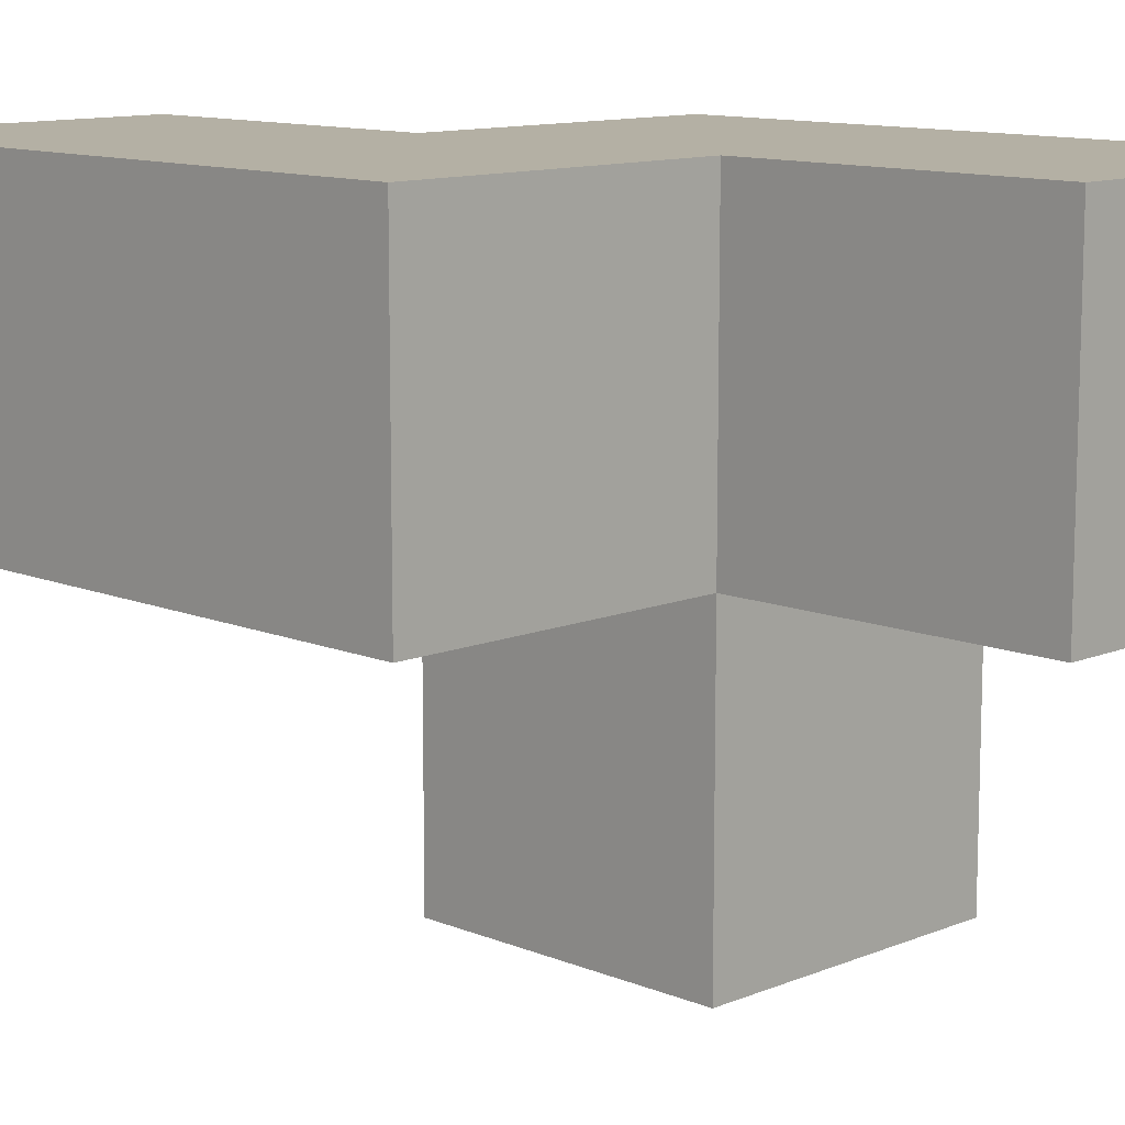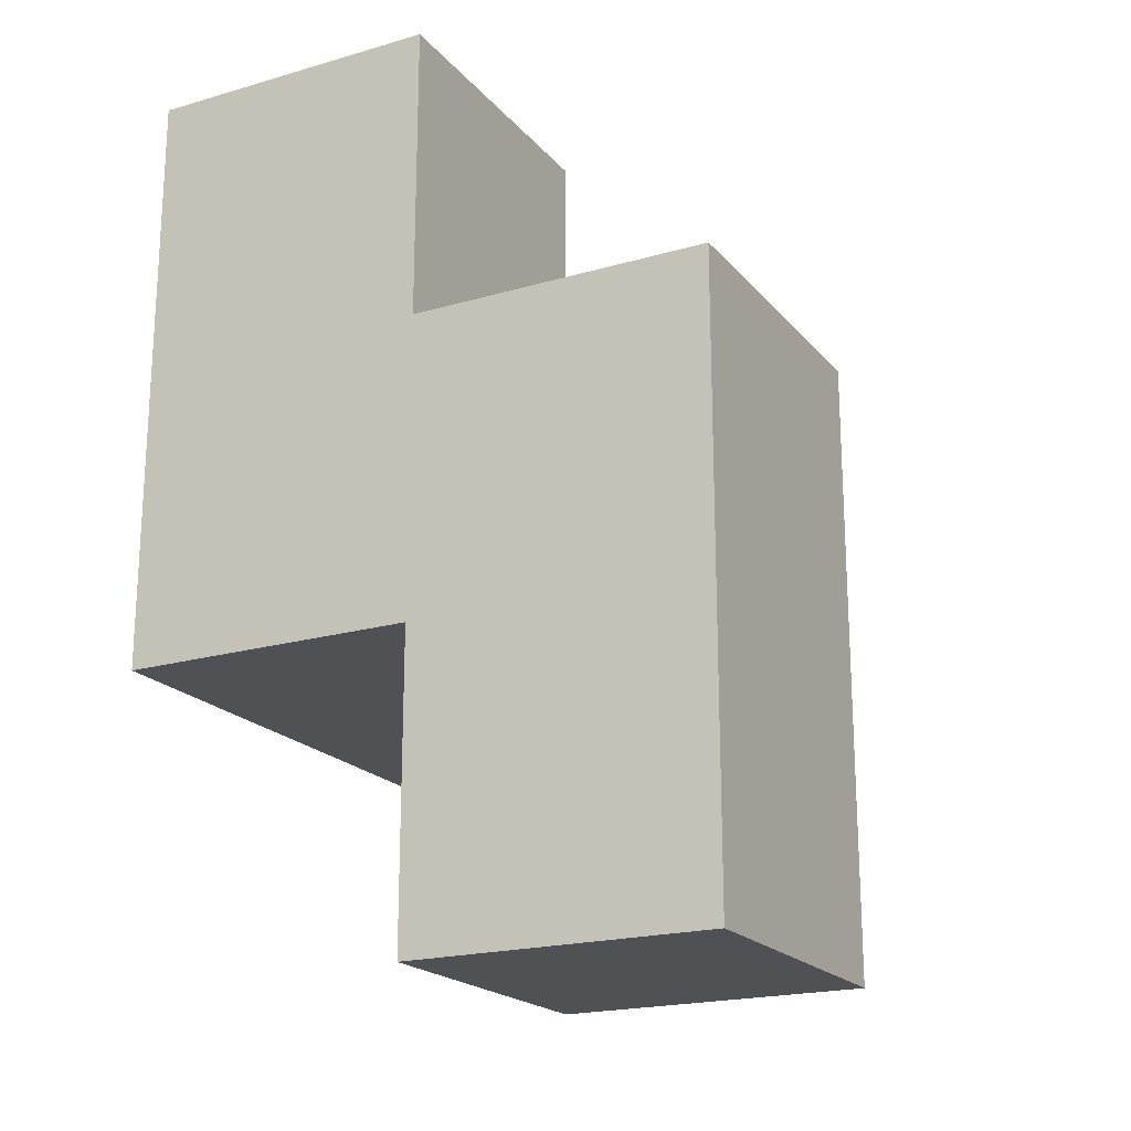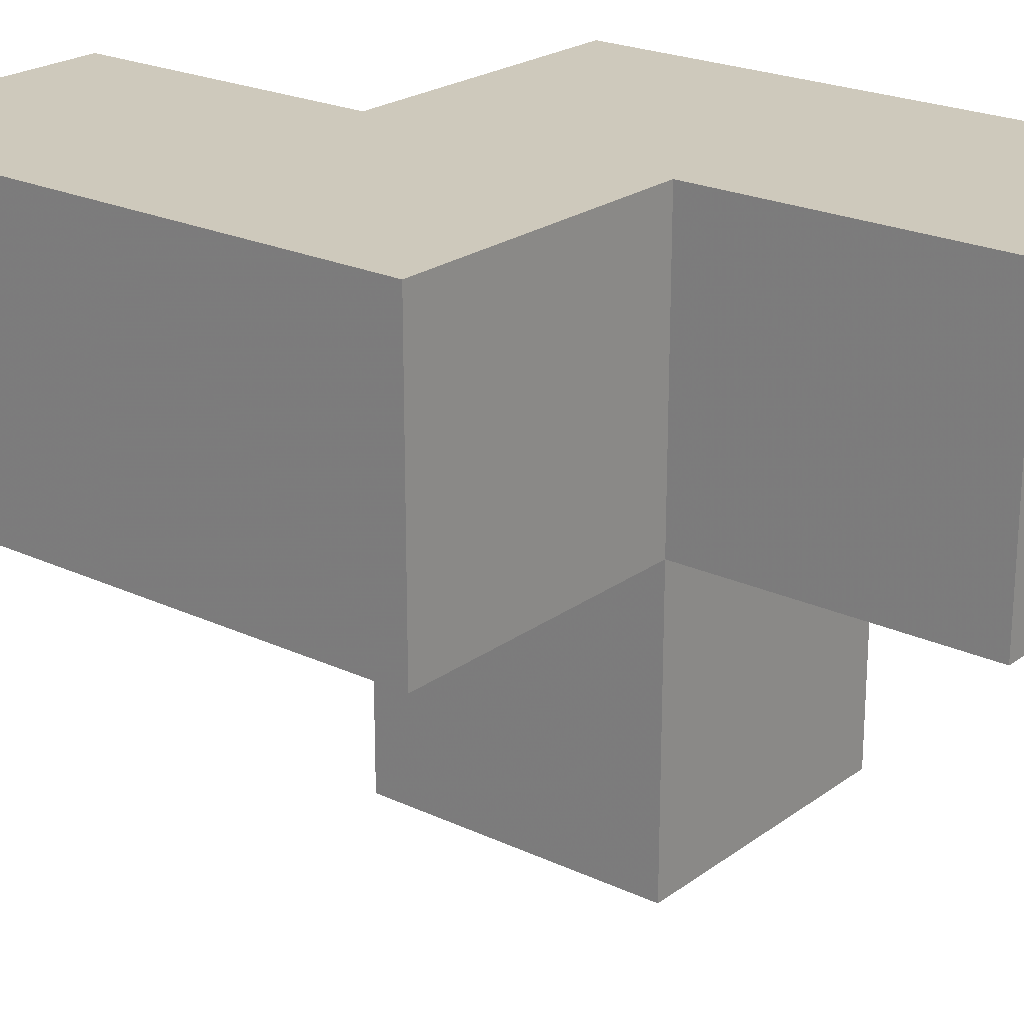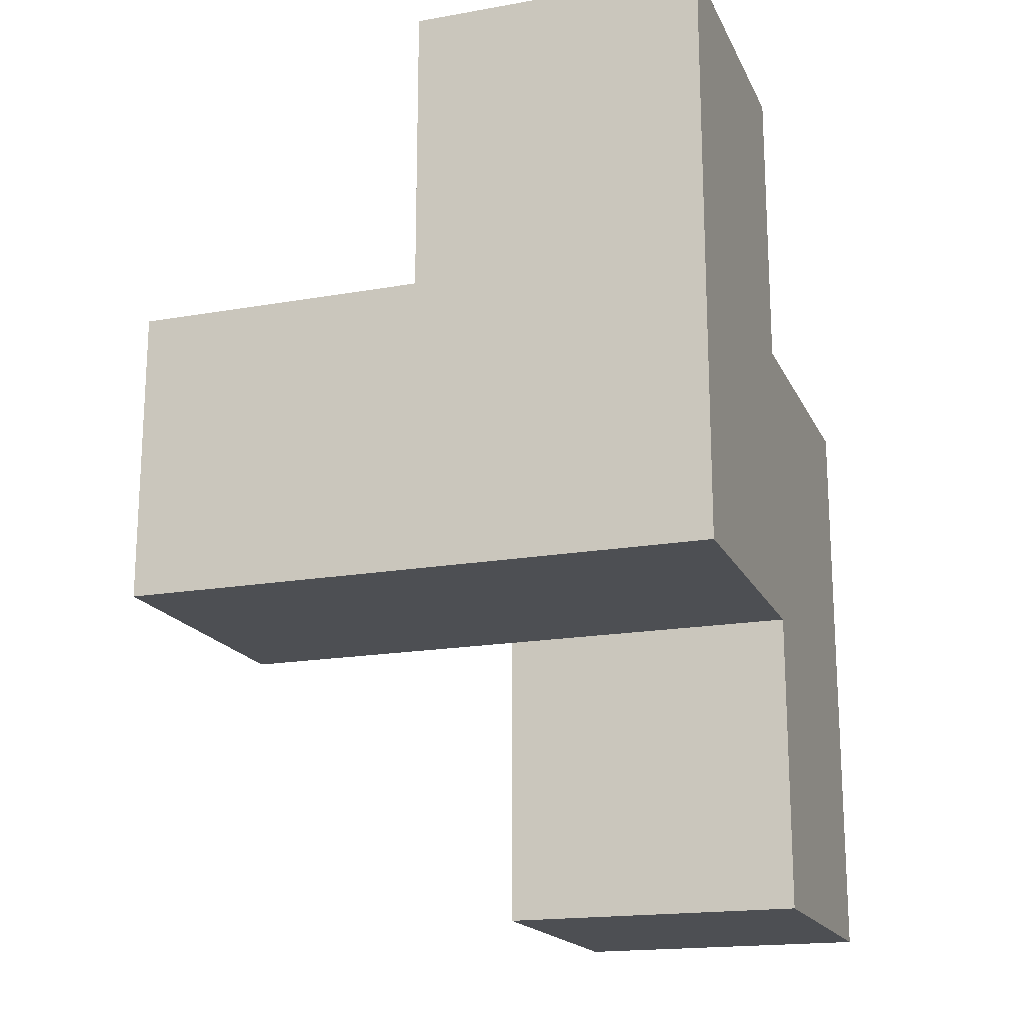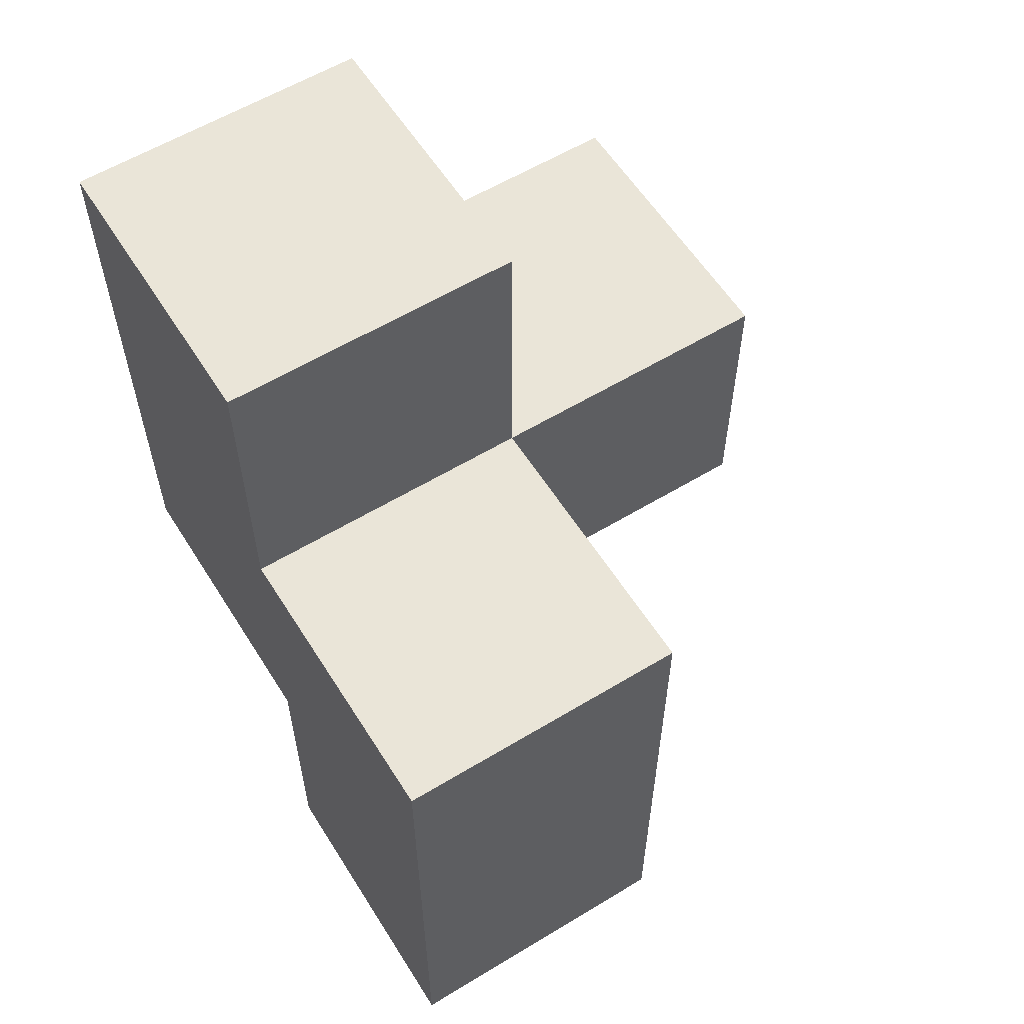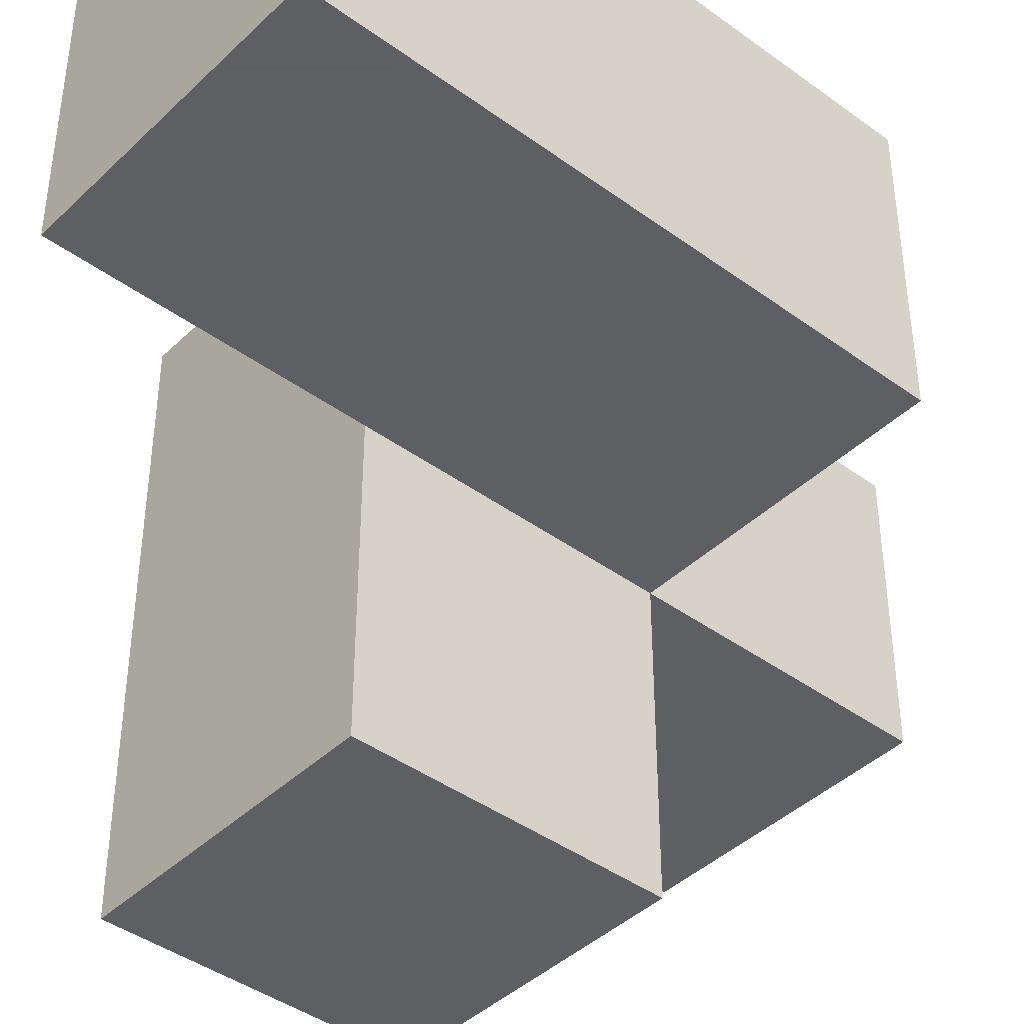
<metadata>
{"format":"obj","ext":"obj","renderer":"f3d","projection":"perspective","resolution":1024,"background":"white","views":[{"elev":11.4,"azim":135.0,"up":"+Z"},{"elev":-20.1,"azim":28.0,"up":"+Y"},{"elev":22.5,"azim":128.9,"up":"+Z"},{"elev":-18.0,"azim":-71.0,"up":"+Y"},{"elev":58.7,"azim":58.0,"up":"+Y"},{"elev":-42.0,"azim":48.7,"up":"+Z"}]}
</metadata>
<code>
v 1.989 0.015 1.992
v 0.009167 1.005 0.0125
v 1.989 1.995 1.992
v 0.9992 1.995 1.992
v 0.009167 1.995 1.002
v 0.9992 0.015 1.002
v 0.9992 1.005 0.0125
v 1.989 0.015 1.002
v 1.989 1.005 1.992
v 1.989 1.995 1.002
v 0.009167 1.005 1.992
v 0.009167 2.985 1.992
v 0.9992 1.995 1.002
v 0.9992 2.985 1.992
v 0.009167 1.995 0.0125
v 0.9992 1.005 1.992
v 0.009167 1.005 1.002
v 1.989 1.005 1.002
v 0.009167 2.985 1.002
v 0.9992 1.995 0.0125
v 0.9992 2.985 1.002
v 0.009167 1.995 1.992
v 0.9992 0.015 1.992
v 0.9992 1.005 1.002
f 11 16 22
f 4 22 16
f 17 24 11
f 16 11 24
f 5 17 22
f 11 22 17
f 13 5 21
f 19 21 5
f 22 4 12
f 14 12 4
f 21 19 14
f 12 14 19
f 19 5 12
f 22 12 5
f 13 21 4
f 14 4 21
f 18 24 10
f 13 10 24
f 16 9 4
f 3 4 9
f 10 13 3
f 4 3 13
f 18 10 9
f 3 9 10
f 7 2 20
f 15 20 2
f 2 7 17
f 24 17 7
f 20 15 13
f 5 13 15
f 15 2 5
f 17 5 2
f 7 20 24
f 13 24 20
f 8 6 18
f 24 18 6
f 23 1 16
f 9 16 1
f 6 8 23
f 1 23 8
f 24 6 16
f 23 16 6
f 8 18 1
f 9 1 18

</code>
